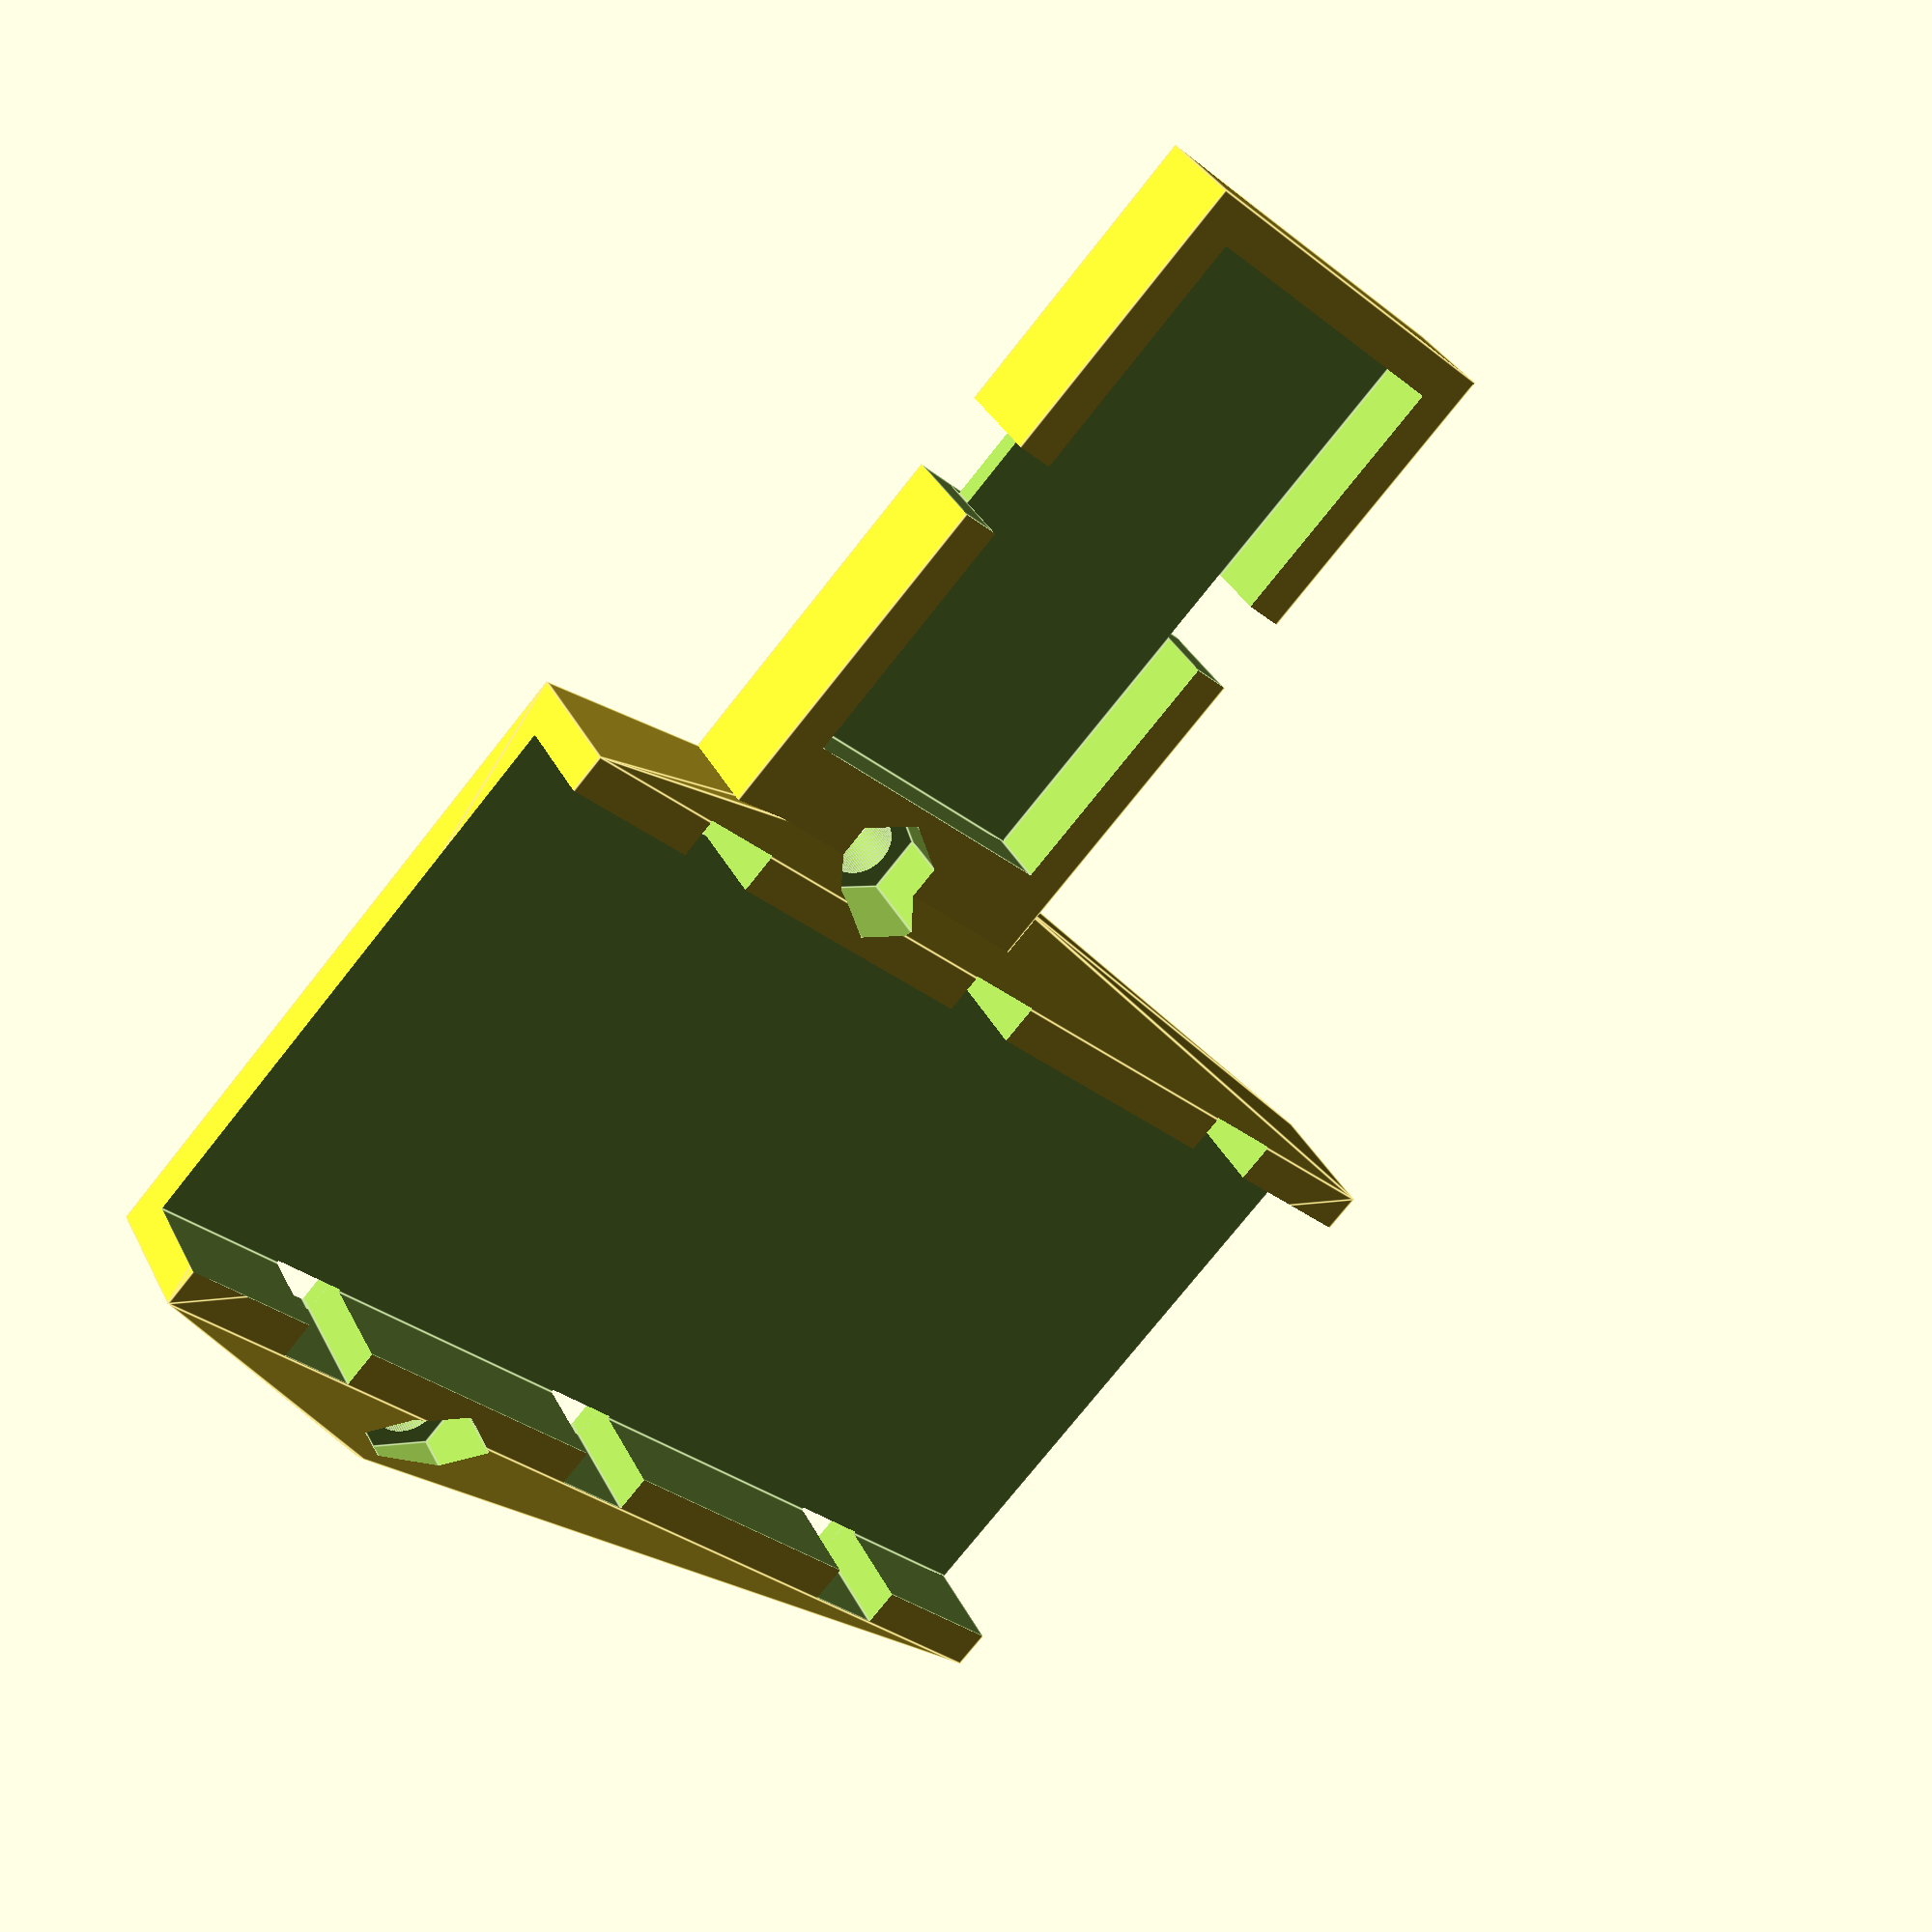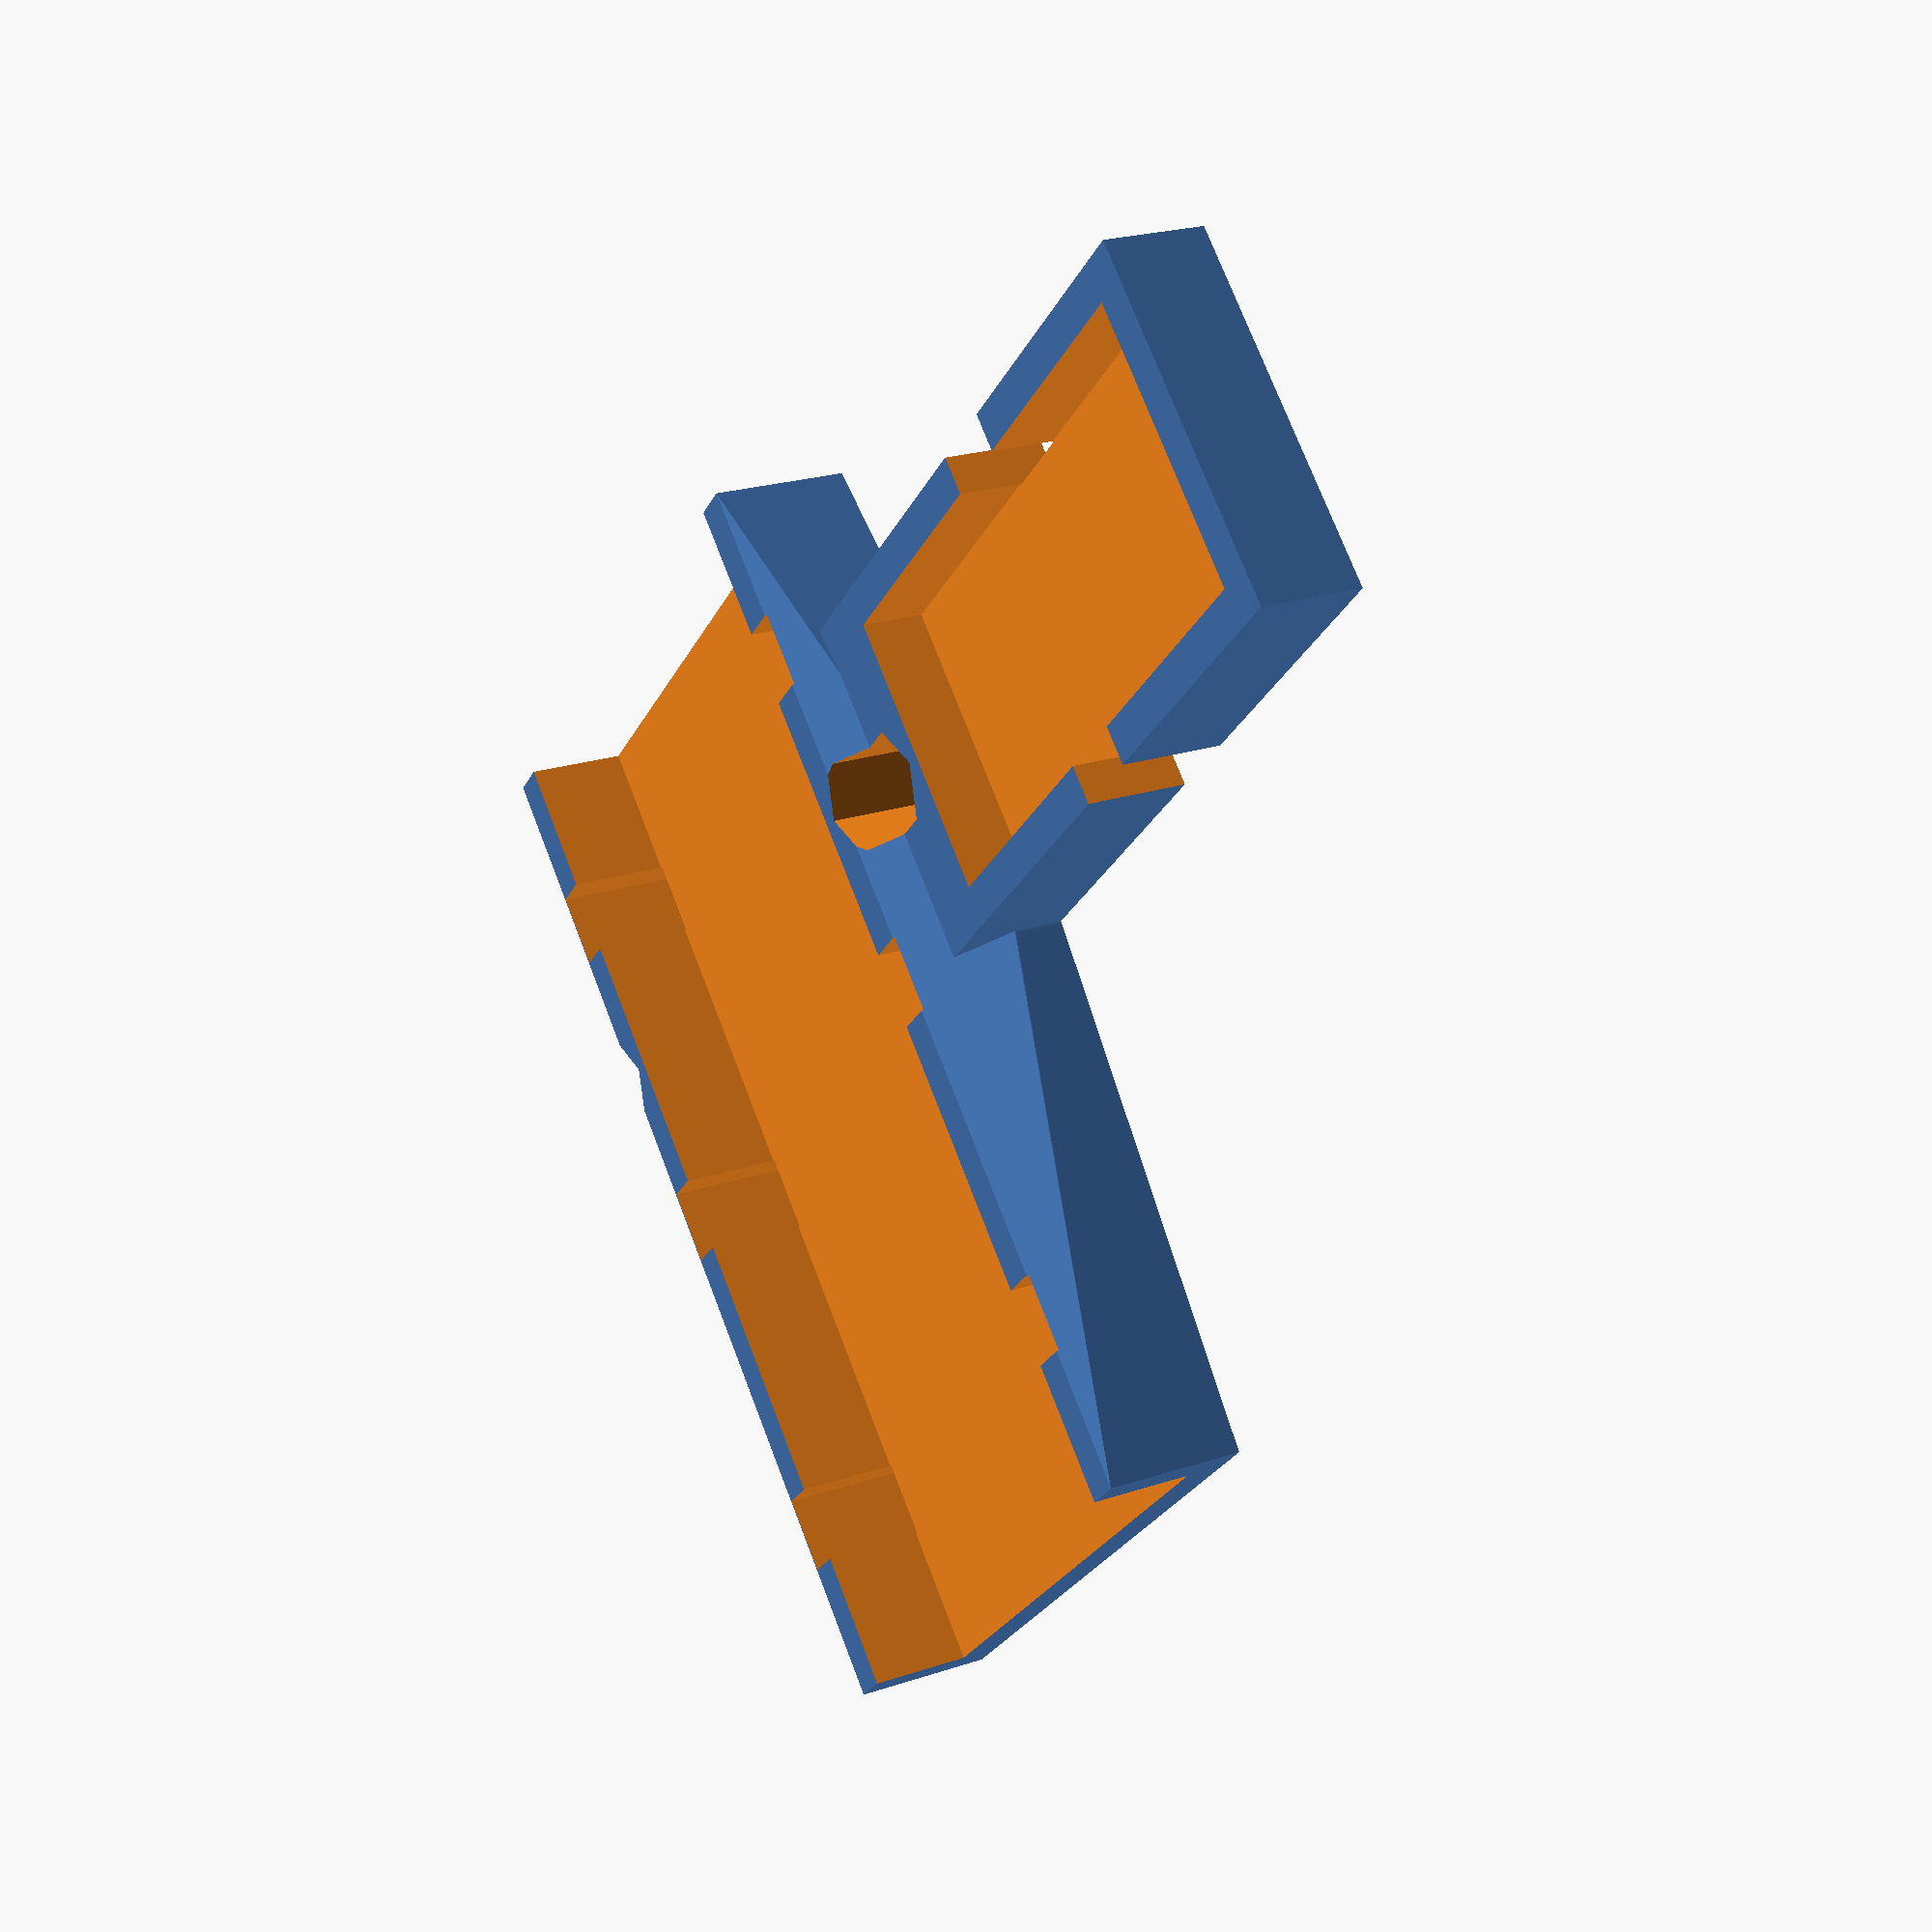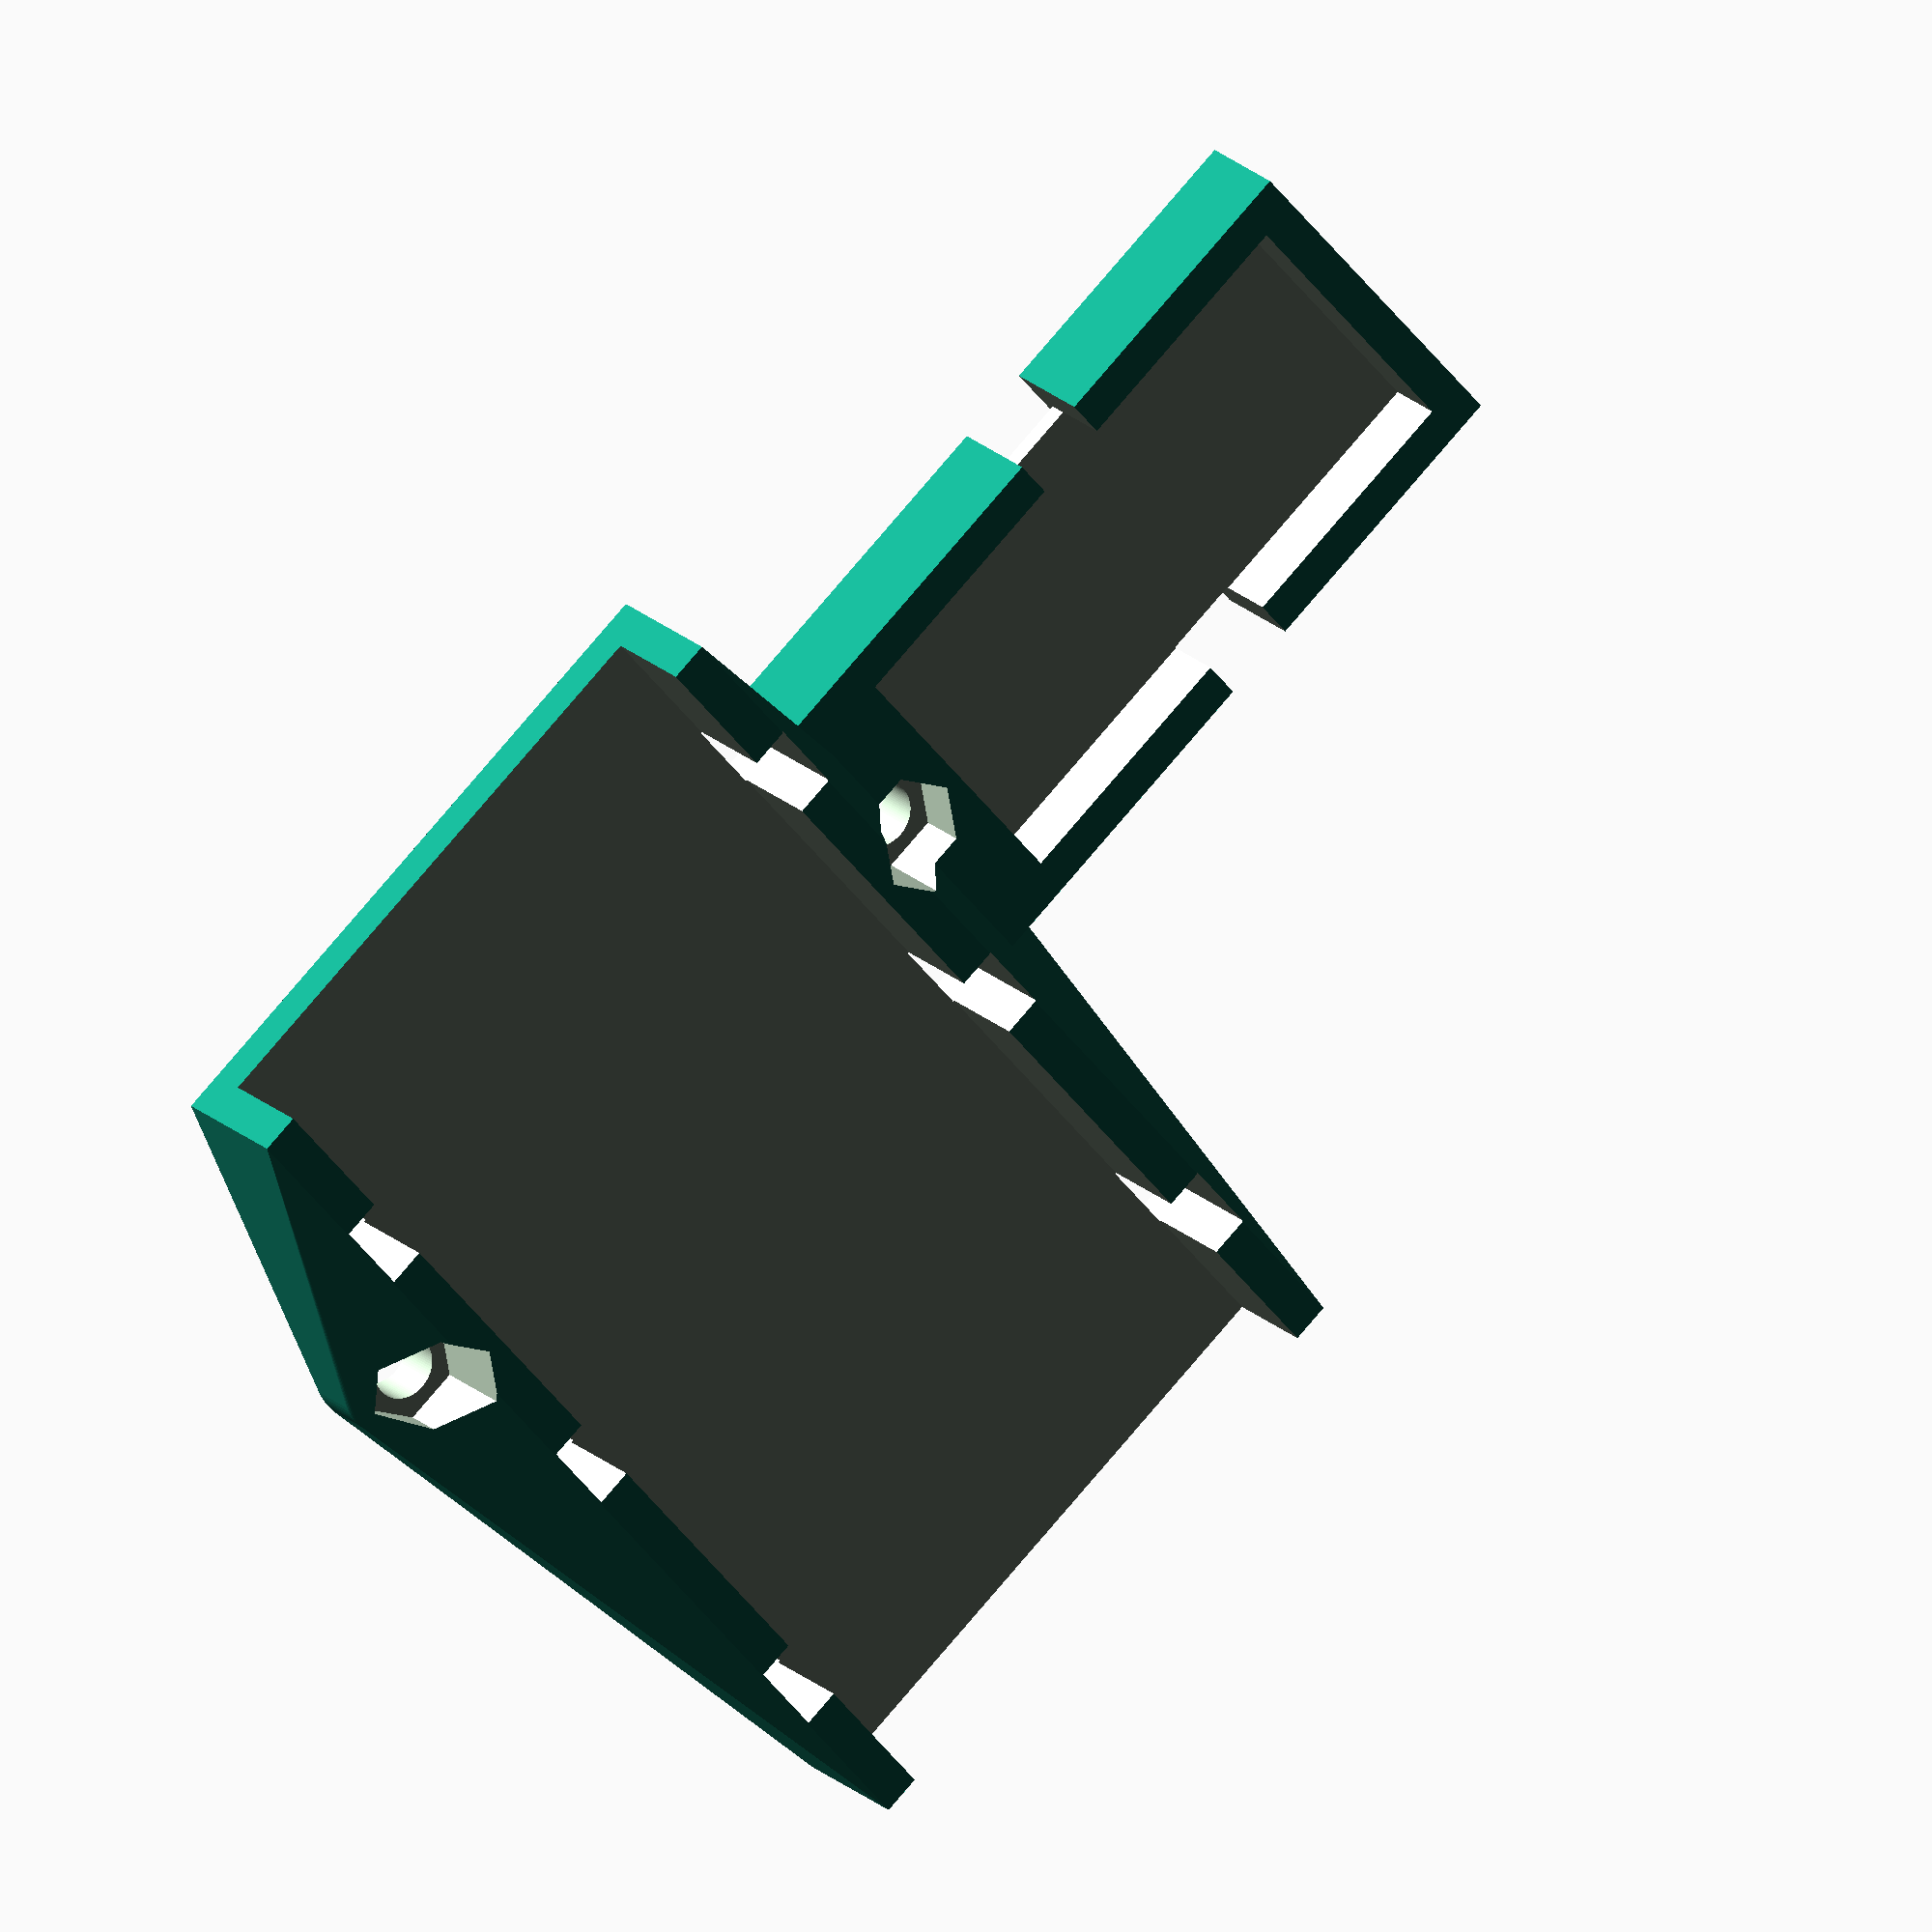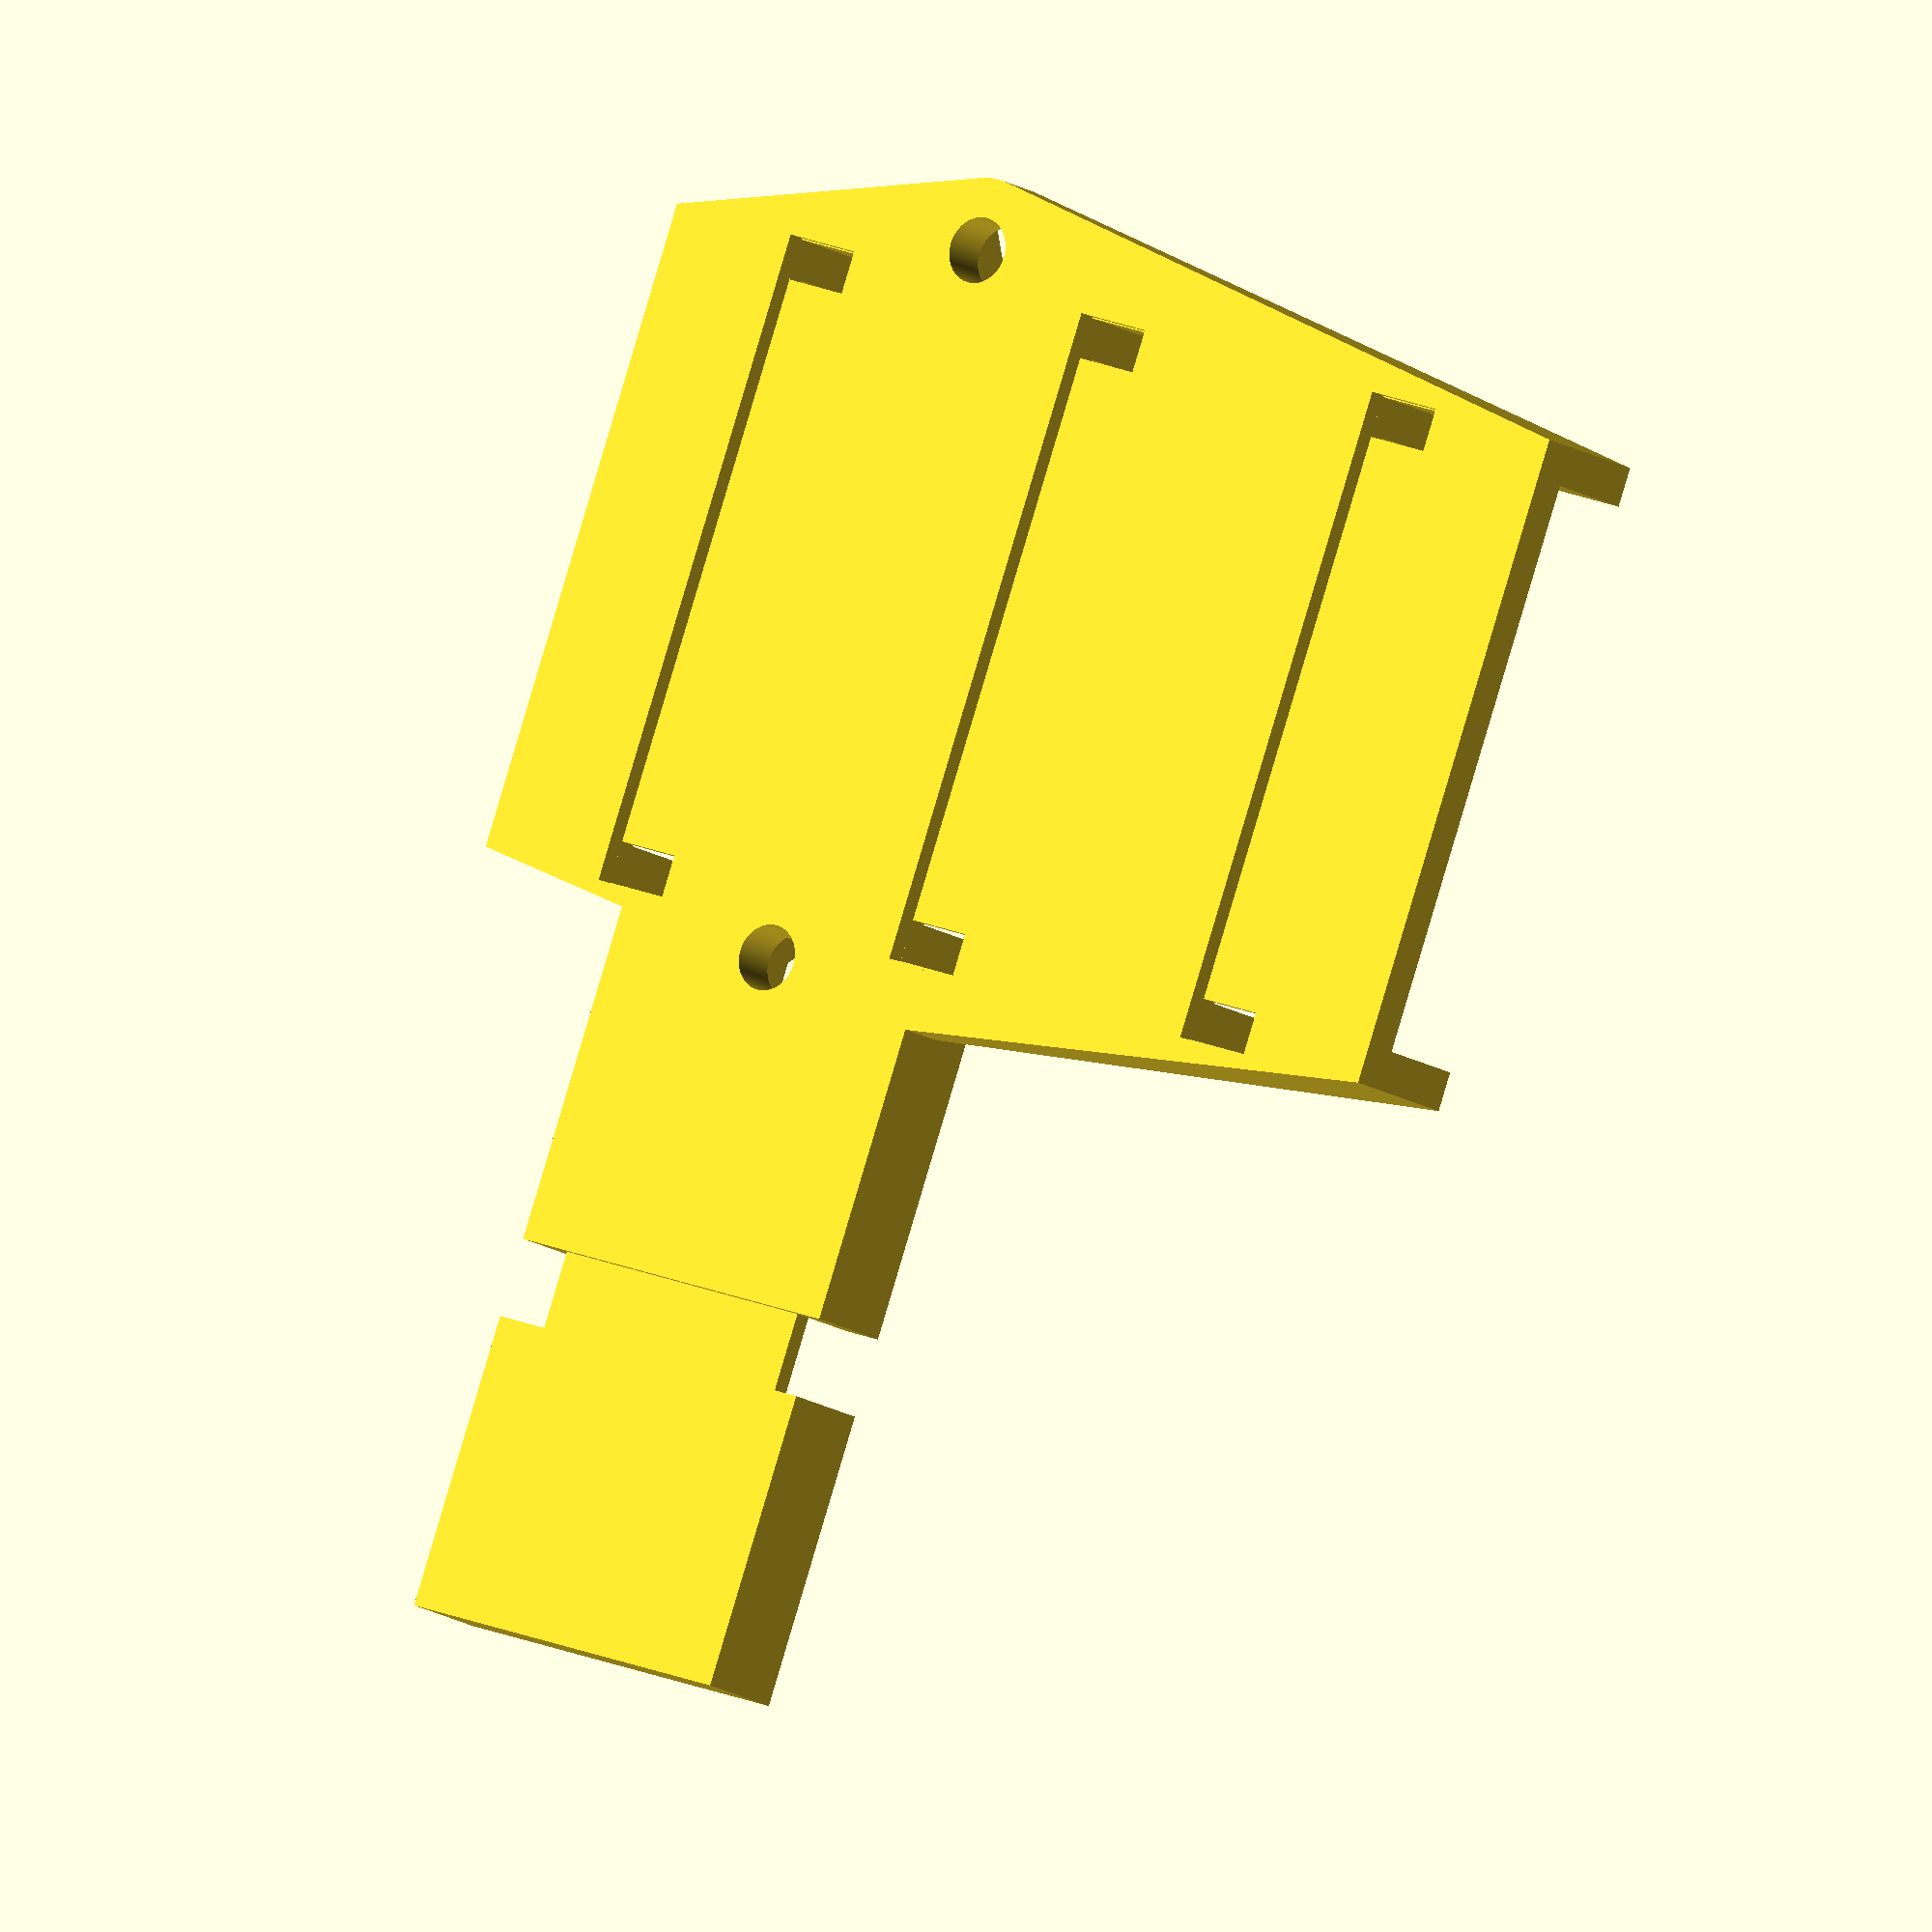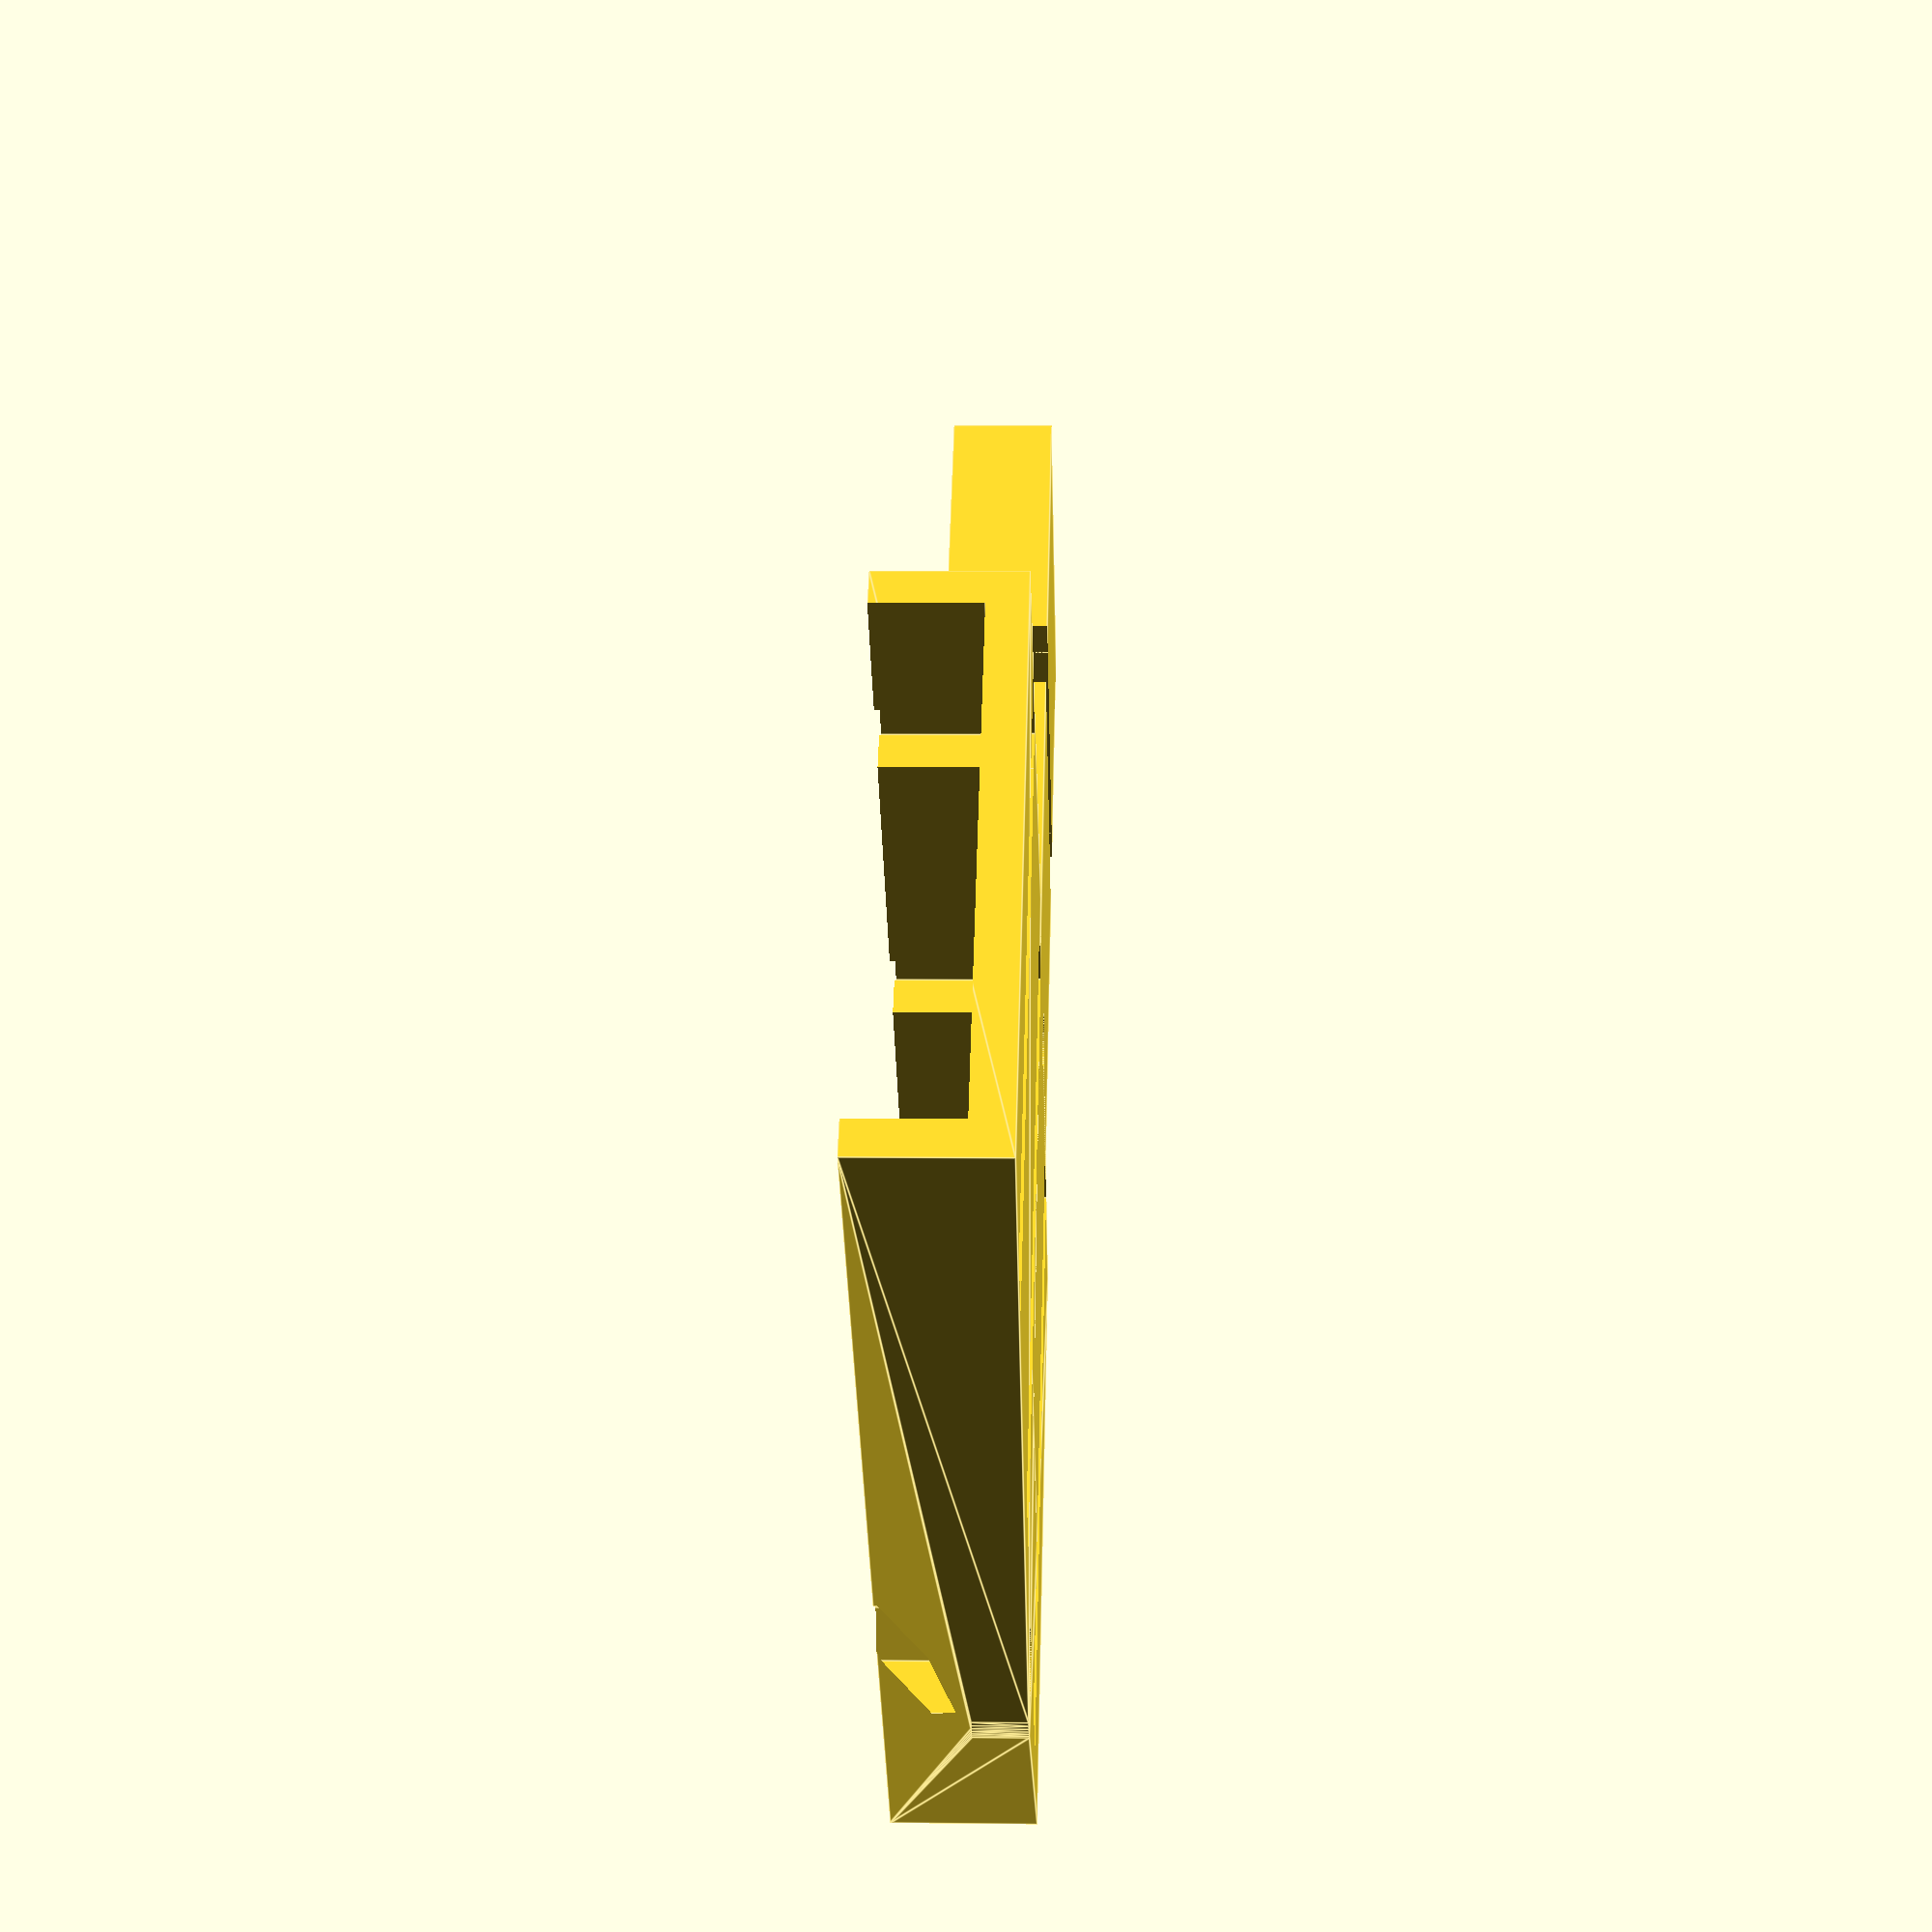
<openscad>
screw=5;
//esc_x=34;
fudge=2;
esc_x=34+fudge+8;
esc_y=82.5;
esc_z=8;
$fn=90;

rec_x=45;
rec_y=22;
rec_z=5;

wall=4-fudge/2;
walll=wall*2;

pad=0.1;
padd=pad*2;
screw_h=4;

zip_h=wall/2;
zip_w=6;

nut=8.5;

module esc_zip() {
    translate([0,-zip_w/2,0]) {
        translate([pad,0,-pad])
        cube([wall+pad,zip_w,wall+esc_z+padd]);
        translate([wall+esc_x-pad,0,-pad])
        cube([wall+padd,zip_w,wall+esc_z+padd]);
        translate([0,0,-pad])
        cube([esc_x+walll+padd,zip_w,zip_h+pad]);
    }
}


difference() {
    union() {
        hull() {
            cube([esc_x+walll,esc_y,esc_z+wall]);
            translate([-screw/2,esc_y*2/3,0])
            cylinder(h=screw_h,d=screw+walll);
            translate([esc_x+screw/2+wall,esc_y/2,0])
            cylinder(h=screw_h,d=screw+walll);
        }
        translate([wall*3+screw,esc_y*2/3-rec_y/2-wall,0])
        cube([rec_x+wall+esc_x,rec_y+walll,rec_z+wall]);
    }
    translate([wall,-pad,wall])
    cube([esc_x,esc_y+padd,esc_z+pad]);
    translate([-screw/2,esc_y*2/3,-pad]) {
        cylinder(h=esc_z*2,d=screw);
        translate([0,0,screw_h])
        cylinder(h=esc_z*2,d=nut,$fn=6);
        //cylinder(h=esc_z+walll,d1=screw+walll,d2=screw+walll*2+esc_z*2);
    }
    translate([wall+esc_x+screw/2+wall,esc_y*2/3,-pad]) {
        cylinder(h=esc_z*2,d=screw);
        translate([0,0,screw_h])
        cylinder(h=esc_z*2,d=nut,$fn=6);
        //cylinder(h=esc_z+walll,d1=screw+walll,d2=screw+walll*2+esc_z*2);
    }
    translate([esc_x+wall*3+screw,esc_y*2/3-rec_y/2,wall]) {
        cube([rec_x,rec_y,rec_z+pad]);
        translate([rec_x/2-zip_w/2,-wall-pad,-wall-pad]) {
            cube([zip_w,rec_y+walll+padd,zip_h+pad]);
            cube([zip_w,wall+padd,rec_z+wall+padd]);
            translate([0,rec_y+wall,0])
            cube([zip_w,wall+padd,rec_z+wall+padd]);
        }
    }
    translate([0,esc_y/2,0])
    esc_zip();
    translate([0,esc_y/6,0])
    esc_zip();
    translate([0,esc_y/6,0])
    esc_zip();
    translate([0,esc_y/6,0])
    esc_zip();
    translate([0,esc_y-esc_y/6,0])
    esc_zip();
}

</openscad>
<views>
elev=145.8 azim=132.7 roll=203.5 proj=p view=edges
elev=338.5 azim=316.1 roll=59.1 proj=p view=solid
elev=160.2 azim=139.1 roll=211.0 proj=o view=solid
elev=13.3 azim=70.1 roll=213.1 proj=o view=solid
elev=175.2 azim=45.9 roll=87.8 proj=p view=edges
</views>
